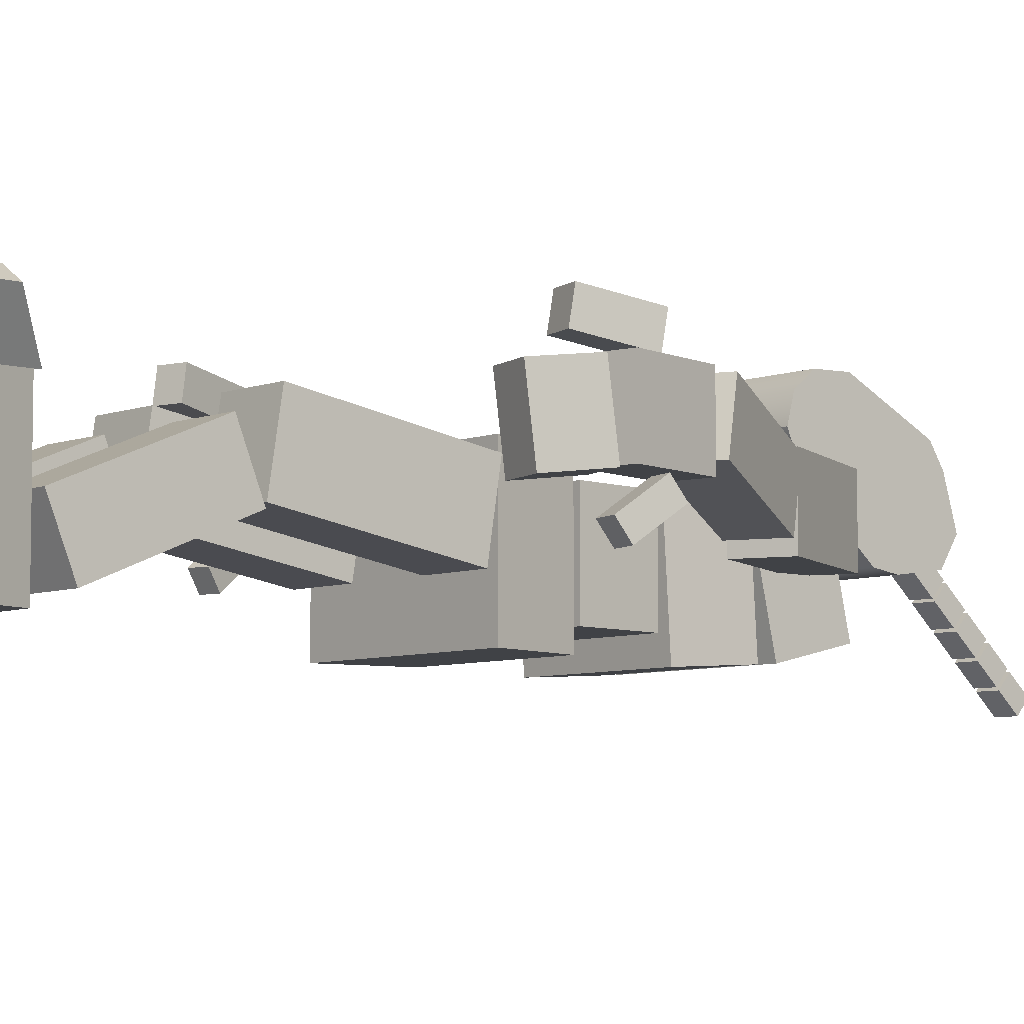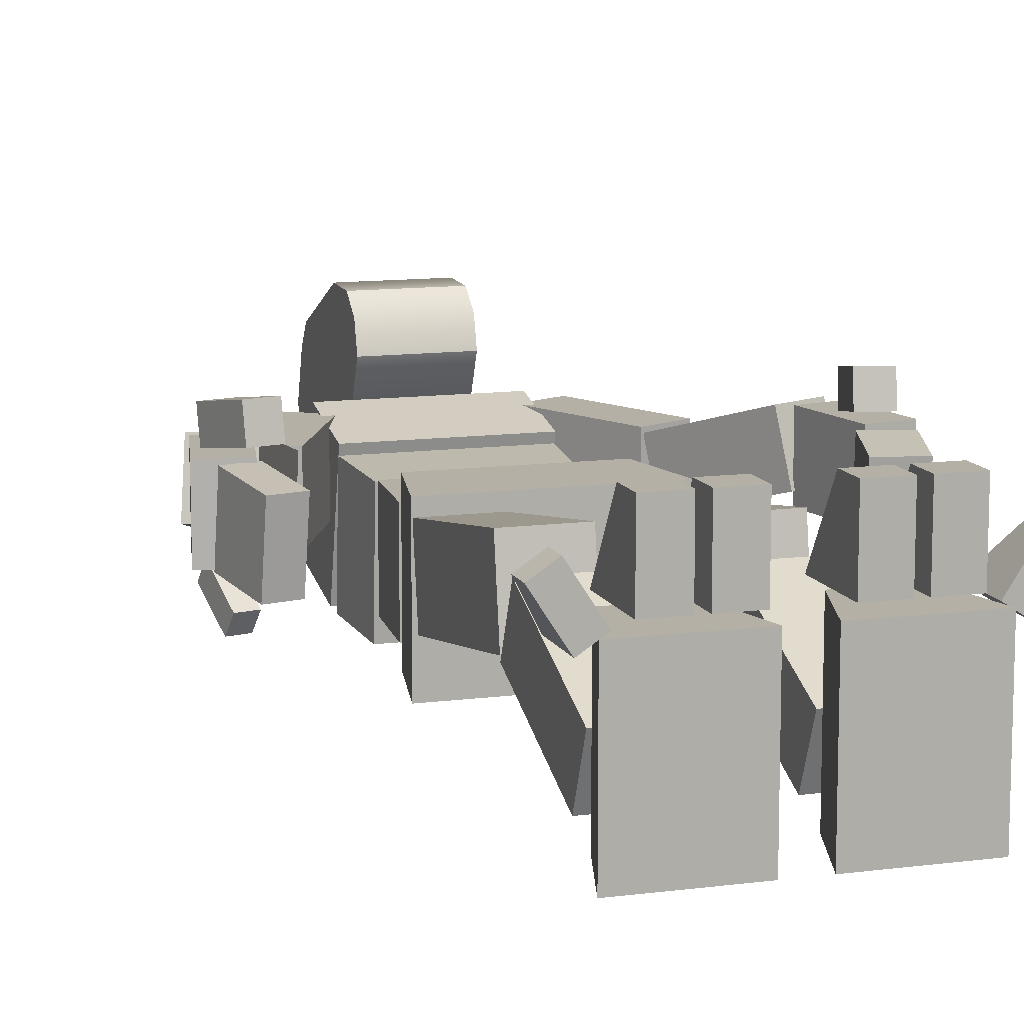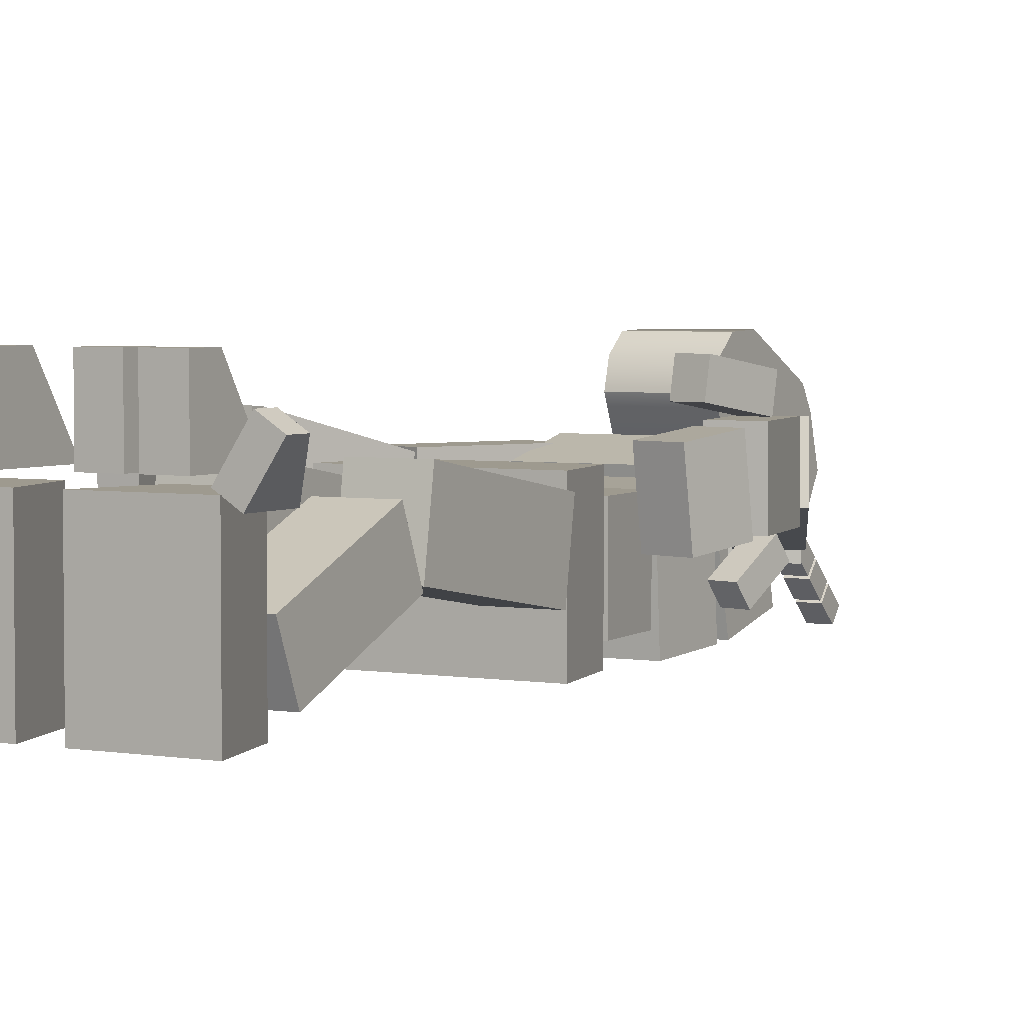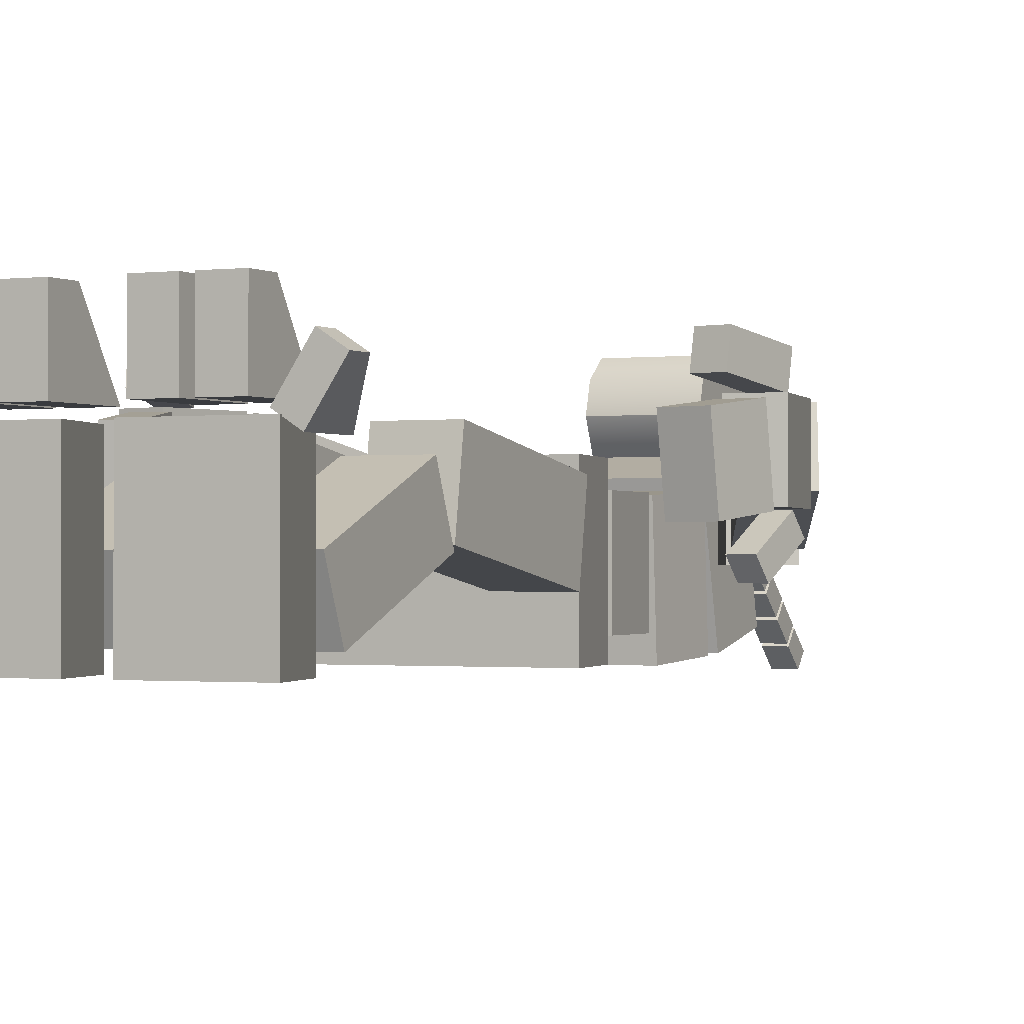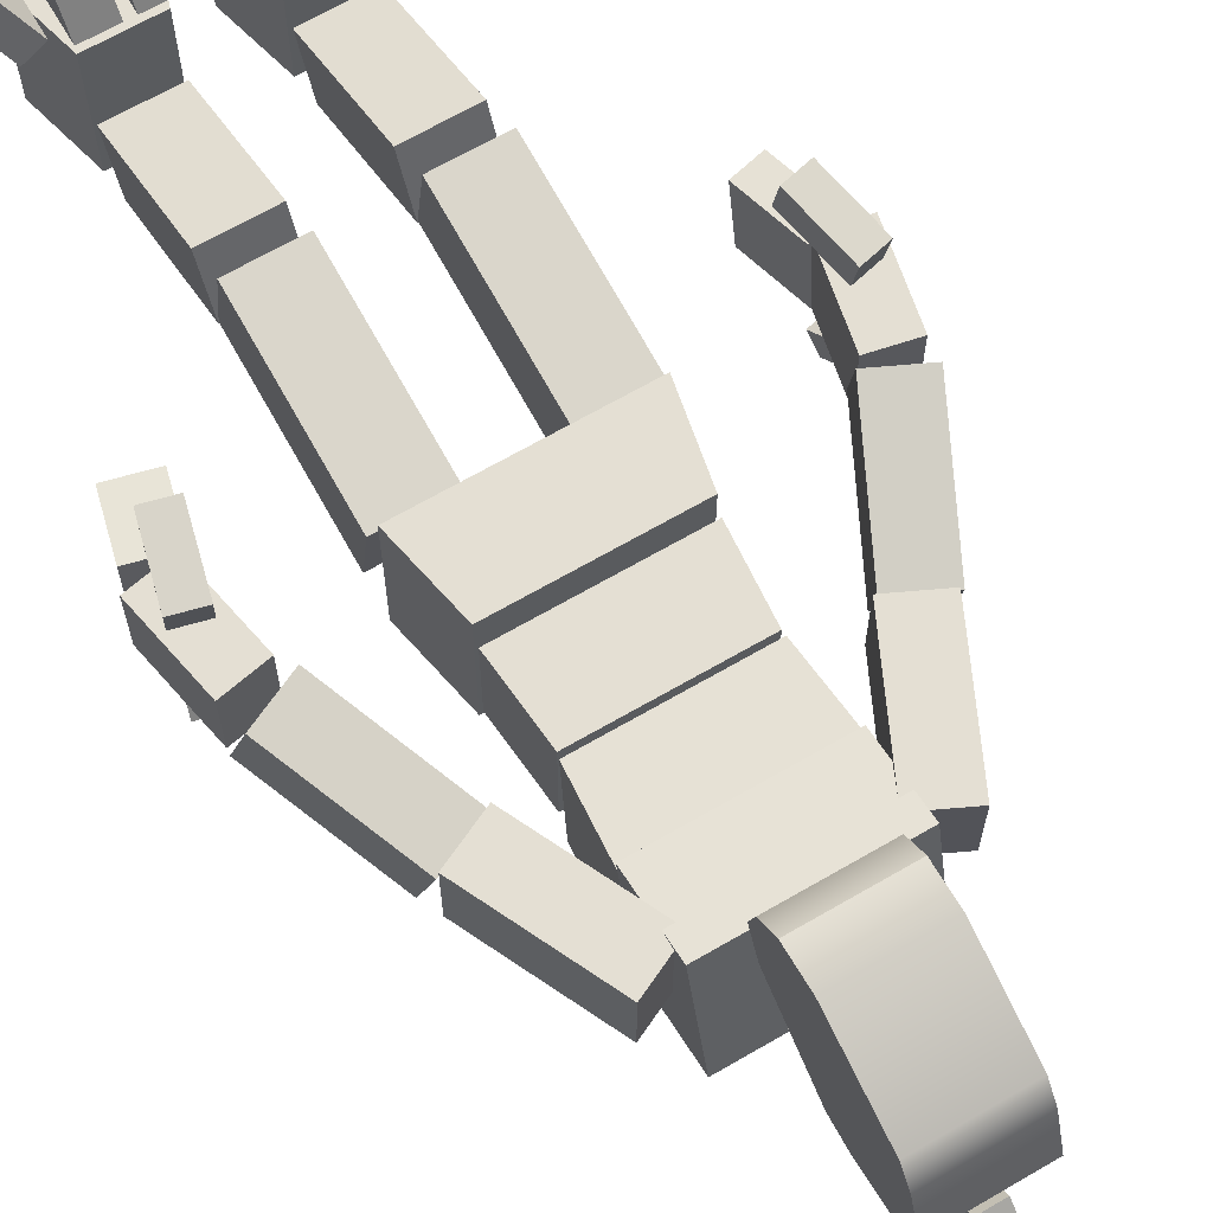
<metadata>
{"format":"obj","ext":"obj","renderer":"f3d","projection":"perspective","resolution":1024,"background":"white","views":[{"elev":-6.5,"azim":48.5,"up":"+Z"},{"elev":11.7,"azim":-17.6,"up":"+Z"},{"elev":3.8,"azim":29.4,"up":"+Z"},{"elev":-0.9,"azim":25.9,"up":"+Z"},{"elev":66.7,"azim":149.7,"up":"+Z"}]}
</metadata>
<code>
g default
v -0.4079 6.995 1.129
v 0.3677 6.995 1.129
v -0.4079 8.292 0.2031
v 0.3677 8.292 0.2031
v -0.4079 8.139 -0.03585
v 0.3677 8.139 -0.03585
v -0.4079 6.754 0.7495
v 0.3677 6.754 0.7495
v 0.3677 8.17 0.5972
v -0.4079 8.17 0.5972
v -0.4079 7.731 -0.09213
v 0.3677 7.731 -0.09213
v 0.3677 7.309 1.14
v -0.4079 7.309 1.14
v -0.4079 6.876 0.4605
v 0.3677 6.876 0.4605
v 0.3677 8.048 0.7832
v -0.4079 8.048 0.7832
v -0.4079 7.511 -0.05985
v 0.3677 7.511 -0.05985
v 0.3677 8.215 0.08361
v -0.4079 8.215 0.08361
v -0.4079 7.951 0.2525
v -0.4079 7.78 0.3617
v -0.4079 7.092 0.8001
v -0.4079 6.816 0.9809
v 0.3677 6.816 0.9809
v 0.3677 7.092 0.8001
v 0.3677 7.78 0.3617
v 0.3677 7.951 0.2525
g Head Body
f 1 2 13 14
f 3 4 21 22
f 15 16 8 7
f 26 27 2 1
f 2 27 28 13
f 26 1 14 25
f 10 9 4 3
f 23 10 3 22
f 5 6 12 11
f 9 30 21 4
f 14 13 17 18
f 25 14 18 24
f 19 20 16 15
f 13 28 29 17
f 18 17 9 10
f 24 18 10 23
f 11 12 20 19
f 17 29 30 9
f 22 21 6 5
f 11 23 22 5
f 19 24 23 11
f 15 25 24 19
f 7 26 25 15
f 7 8 27 26
f 28 27 8 16
f 29 28 16 20
f 30 29 20 12
f 21 30 12 6
g default
v 0.07748 8.199 -0.02144
v 0.07748 8.383 -0.183
v 0.07748 8.31 0.1036
v 0.07748 8.493 -0.05797
v -0.1177 8.31 0.1036
v -0.1177 8.493 -0.05797
v -0.1177 8.199 -0.02144
v -0.1177 8.383 -0.183
g Head Body Hair1
f 31 32 34 33
f 33 34 36 35
f 35 36 38 37
f 37 38 32 31
f 32 38 36 34
f 37 31 33 35
g default
v -1.064 5.559 -0.1879
v -1.445 5.74 -0.1879
v -0.5877 6.567 -0.1879
v -0.9688 6.747 -0.1879
v -0.5877 6.567 0.4344
v -0.9688 6.747 0.4344
v -1.064 5.559 0.4344
v -1.445 5.74 0.4344
g Body Right_Bicep Right_Arm
f 39 40 42 41
f 41 42 44 43
f 43 44 46 45
f 45 46 40 39
f 40 46 44 42
f 45 39 41 43
g default
v -0.8355 2.536 0.5435
v -0.2991 2.536 0.5435
v -0.8355 4.021 0.3005
v -0.2991 4.021 0.3005
v -0.8355 3.918 -0.3332
v -0.2991 3.918 -0.3332
v -0.8355 2.432 -0.09019
v -0.2991 2.432 -0.09019
g Body Right_Thigh Right_Leg
f 47 48 50 49
f 49 50 52 51
f 51 52 54 53
f 53 54 48 47
f 48 54 52 50
f 53 47 49 51
g default
v -0.7052 6.083 0.3358
v 0.665 6.083 0.3358
v -0.7052 6.719 0.4853
v 0.665 6.719 0.4853
v -0.7052 6.968 -0.5747
v 0.665 6.968 -0.5747
v -0.7052 6.332 -0.7243
v 0.665 6.332 -0.7243
g Body Upper_Chest Torso
f 55 56 58 57
f 57 58 60 59
f 59 60 62 61
f 61 62 56 55
f 56 62 60 58
f 61 55 57 59
g default
v 1.034 5.559 0.4344
v 1.415 5.74 0.4344
v 0.5579 6.567 0.4344
v 0.9391 6.747 0.4344
v 0.5579 6.567 -0.1879
v 0.9391 6.747 -0.1879
v 1.034 5.559 -0.1879
v 1.415 5.74 -0.1879
g Body Left_Bicep Left_Arm
f 63 64 66 65
f 65 66 68 67
f 67 68 70 69
f 69 70 64 63
f 64 70 68 66
f 69 63 65 67
g default
v 0.3191 2.536 0.5435
v 0.8555 2.536 0.5435
v 0.3191 4.021 0.3005
v 0.8555 4.021 0.3005
v 0.3191 3.918 -0.3332
v 0.8555 3.918 -0.3332
v 0.3191 2.432 -0.09019
v 0.8555 2.432 -0.09019
g Body Left_Thigh Left_Leg
f 71 72 74 73
f 73 74 76 75
f 75 76 78 77
f 77 78 72 71
f 72 78 76 74
f 77 71 73 75
g default
v 0.07748 8.402 -0.201
v 0.07748 8.585 -0.3626
v 0.07748 8.512 -0.07594
v 0.07748 8.696 -0.2375
v -0.1177 8.512 -0.07594
v -0.1177 8.696 -0.2375
v -0.1177 8.402 -0.201
v -0.1177 8.585 -0.3626
g Head Body Hair1 Hair2
f 79 80 82 81
f 81 82 84 83
f 83 84 86 85
f 85 86 80 79
f 80 86 84 82
f 85 79 81 83
g default
v -1.601 4.478 0.2106
v -1.982 4.658 0.2106
v -1.142 5.449 -0.08723
v -1.523 5.629 -0.08723
v -1.083 5.573 0.4061
v -1.464 5.753 0.4061
v -1.542 4.602 0.7039
v -1.923 4.782 0.7039
g Body Right_Bicep Right_Arm Right_Forearm
f 87 88 90 89
f 89 90 92 91
f 91 92 94 93
f 93 94 88 87
f 88 94 92 90
f 93 87 89 91
g default
v -0.8355 1.088 -0.1163
v -0.2991 1.088 -0.1163
v -0.8355 2.225 0.3576
v -0.2991 2.225 0.3576
v -0.8355 2.426 -0.1244
v -0.2991 2.426 -0.1244
v -0.8355 1.289 -0.5984
v -0.2991 1.289 -0.5984
g Body Right_Thigh Right_Leg Right_Calve
f 95 96 98 97
f 97 98 100 99
f 99 100 102 101
f 101 102 96 95
f 96 102 100 98
f 101 95 97 99
g default
v -0.6519 5.461 0.2176
v 0.6117 5.461 0.2176
v -0.7052 6.113 0.2595
v 0.665 6.113 0.2595
v -0.7052 6.177 -0.7356
v 0.665 6.177 -0.7356
v -0.6519 5.525 -0.7775
v 0.6117 5.525 -0.7775
g Body Upper_Chest Torso Lower_Chest
f 103 104 106 105
f 105 106 108 107
f 107 108 110 109
f 109 110 104 103
f 104 110 108 106
f 109 103 105 107
g default
v 1.51 4.603 0.7044
v 1.892 4.784 0.7044
v 1.053 5.571 0.3945
v 1.434 5.751 0.3945
v 1.114 5.442 -0.09729
v 1.495 5.623 -0.09729
v 1.571 4.475 0.2126
v 1.952 4.655 0.2126
g Body Left_Bicep Left_Arm Left_Forearm
f 111 112 114 113
f 113 114 116 115
f 115 116 118 117
f 117 118 112 111
f 112 118 116 114
f 117 111 113 115
g default
v 0.3191 1.088 -0.1163
v 0.8555 1.088 -0.1163
v 0.3191 2.225 0.3576
v 0.8555 2.225 0.3576
v 0.3191 2.426 -0.1244
v 0.8555 2.426 -0.1244
v 0.3191 1.289 -0.5984
v 0.8555 1.289 -0.5984
g Body Left_Thigh Left_Leg Left_Calve
f 119 120 122 121
f 121 122 124 123
f 123 124 126 125
f 125 126 120 119
f 120 126 124 122
f 125 119 121 123
g default
v 0.07748 8.607 -0.3831
v 0.07748 8.791 -0.5447
v 0.07748 8.718 -0.2581
v 0.07748 8.901 -0.4197
v -0.1177 8.718 -0.2581
v -0.1177 8.901 -0.4197
v -0.1177 8.607 -0.3831
v -0.1177 8.791 -0.5447
g Head Body Hair1 Hair2 Hair3
f 127 128 130 129
f 129 130 132 131
f 131 132 134 133
f 133 134 128 127
f 128 134 132 130
f 133 127 129 131
g default
v -1.591 4.555 0.7133
v -1.934 4.626 0.7133
v -1.737 3.858 0.7133
v -2.08 3.929 0.7133
v -1.737 3.858 0.1133
v -2.08 3.929 0.1133
v -1.591 4.555 0.1133
v -1.934 4.626 0.1133
g Body Right_Bicep Right_Arm Right_Forearm Right_Hand
f 135 136 138 137
f 137 138 140 139
f 139 140 142 141
f 141 142 136 135
f 136 142 140 138
f 141 135 137 139
g default
v -1.013 0.4082 0.4813
v -0.1424 0.4082 0.4813
v -0.8355 1.015 0.4813
v -0.2991 1.015 0.4813
v -0.8355 1.015 -0.7113
v -0.2991 1.015 -0.7113
v -1.013 0.4082 -0.7113
v -0.1424 0.4082 -0.7113
g Body Right_Thigh Right_Leg Right_Calve Right_Foot
f 143 144 146 145
f 145 146 148 147
f 147 148 150 149
f 149 150 144 143
f 144 150 148 146
f 149 143 145 147
g default
v -0.7011 4.775 0.2331
v 0.6609 4.775 0.2331
v -0.6443 5.429 0.2331
v 0.6041 5.429 0.2331
v -0.6443 5.429 -0.5869
v 0.6041 5.429 -0.5869
v -0.7011 4.775 -0.5869
v 0.6609 4.775 -0.5869
g Body Upper_Chest Torso Lower_Chest Waist
f 151 152 154 153
f 153 154 156 155
f 155 156 158 157
f 157 158 152 151
f 152 158 156 154
f 157 151 153 155
g default
v 1.728 3.808 0.7133
v 2.072 3.875 0.7133
v 1.592 4.507 0.7133
v 1.935 4.574 0.7133
v 1.592 4.507 0.1133
v 1.935 4.574 0.1133
v 1.728 3.808 0.1133
v 2.072 3.875 0.1133
g Body Left_Bicep Left_Arm Left_Forearm Left_Hand
f 159 160 162 161
f 161 162 164 163
f 163 164 166 165
f 165 166 160 159
f 160 166 164 162
f 165 159 161 163
g default
v 0.142 0.4082 0.4813
v 1.012 0.4082 0.4813
v 0.3191 1.015 0.4813
v 0.8555 1.015 0.4813
v 0.3191 1.015 -0.7113
v 0.8555 1.015 -0.7113
v 0.142 0.4082 -0.7113
v 1.012 0.4082 -0.7113
g Body Left_Thigh Left_Leg Left_Calve Left_Foot
f 167 168 170 169
f 169 170 172 171
f 171 172 174 173
f 173 174 168 167
f 168 174 172 170
f 173 167 169 171
g default
v 0.07748 8.813 -0.5652
v 0.07748 8.996 -0.7268
v 0.07748 8.923 -0.4402
v 0.07748 9.107 -0.6018
v -0.1177 8.923 -0.4402
v -0.1177 9.107 -0.6018
v -0.1177 8.813 -0.5652
v -0.1177 8.996 -0.7268
g Head Body Hair1 Hair2 Hair3 Hair4
f 175 176 178 177
f 177 178 180 179
f 179 180 182 181
f 181 182 176 175
f 176 182 180 178
f 181 175 177 179
g default
v -1.704 3.951 -0.1337
v -1.729 4.058 -0.2867
v -1.78 4.272 0.1038
v -1.806 4.379 -0.04921
v -1.938 4.234 0.1038
v -1.964 4.341 -0.04921
v -1.861 3.914 -0.1337
v -1.887 4.021 -0.2867
g Body Right_Bicep Right_Arm Right_Forearm Right_Hand Right_Fingers_3
f 183 184 186 185
f 185 186 188 187
f 187 188 190 189
f 189 190 184 183
f 184 190 188 186
f 189 183 185 187
g default
v -1.631 3.723 1.063
v -1.621 3.684 0.8125
v -1.759 4.257 0.9728
v -1.749 4.217 0.7228
v -1.981 4.203 0.9728
v -1.971 4.164 0.7228
v -1.853 3.67 1.063
v -1.844 3.63 0.8125
g Body Right_Bicep Right_Arm Right_Forearm Right_Hand Right_Fingers_2
f 191 192 194 193
f 193 194 196 195
f 195 196 198 197
f 197 198 192 191
f 192 198 196 194
f 197 191 193 195
g default
v -1.573 3.366 0.6206
v -1.59 3.436 0.03098
v -1.701 3.899 0.688
v -1.718 3.97 0.09835
v -1.947 3.84 0.688
v -1.964 3.911 0.09835
v -1.819 3.307 0.6206
v -1.836 3.377 0.03098
g Body Right_Bicep Right_Arm Right_Forearm Right_Hand Right_Fingers_1
f 199 200 202 201
f 201 202 204 203
f 203 204 206 205
f 205 206 200 199
f 200 206 204 202
f 205 199 201 203
g default
v -1.351 0.4303 0.7559
v -1.178 0.4303 0.8683
v -1.351 0.6201 0.7559
v -1.178 0.6201 0.8683
v -1.119 0.8887 0.3998
v -0.9464 0.8887 0.5122
v -1.119 0.4303 0.3998
v -0.9464 0.4303 0.5122
g Body Right_Thigh Right_Leg Right_Calve Right_Foot Right_Toe_3
f 207 208 210 209
f 209 210 212 211
f 211 212 214 213
f 213 214 208 207
f 208 214 212 210
f 213 207 209 211
g default
v -0.4862 0.3975 1.134
v -0.2084 0.3975 1.134
v -0.4862 0.653 1.134
v -0.2084 0.653 1.134
v -0.4862 1.015 0.5627
v -0.2084 1.015 0.5627
v -0.4862 0.3975 0.5627
v -0.2084 0.3975 0.5627
g Body Right_Thigh Right_Leg Right_Calve Right_Foot Right_Toe_1
f 215 216 218 217
f 217 218 220 219
f 219 220 222 221
f 221 222 216 215
f 216 222 220 218
f 221 215 217 219
g default
v -0.8472 0.3975 1.134
v -0.5694 0.3975 1.134
v -0.8472 0.653 1.134
v -0.5694 0.653 1.134
v -0.8472 1.015 0.5627
v -0.5694 1.015 0.5627
v -0.8472 0.3975 0.5627
v -0.5694 0.3975 0.5627
g Body Right_Thigh Right_Leg Right_Calve Right_Foot Right_Toe_2
f 223 224 226 225
f 225 226 228 227
f 227 228 230 229
f 229 230 224 223
f 224 230 228 226
f 229 223 225 227
g default
v -0.8373 4.043 0.4136
v 0.7971 4.043 0.4136
v -0.7011 4.724 0.4136
v 0.6609 4.724 0.4136
v -0.7011 4.724 -0.749
v 0.6609 4.724 -0.749
v -0.8373 4.043 -0.749
v 0.7971 4.043 -0.749
g Body Upper_Chest Torso Lower_Chest Waist Pelvis
f 231 232 234 233
f 233 234 236 235
f 235 236 238 237
f 237 238 232 231
f 232 238 236 234
f 237 231 233 235
g default
v 1.893 3.877 -0.1337
v 1.921 3.984 -0.2867
v 1.975 4.197 0.1038
v 2.002 4.304 -0.04921
v 1.781 4.246 0.1038
v 1.808 4.353 -0.04921
v 1.7 3.927 -0.1337
v 1.727 4.033 -0.2867
g Body Left_Bicep Left_Arm Left_Forearm Left_Hand Left_Fingers_3
f 239 240 242 241
f 241 242 244 243
f 243 244 246 245
f 245 246 240 239
f 240 246 244 242
f 245 239 241 243
g default
v 1.844 3.656 1.063
v 1.834 3.616 0.8125
v 1.979 4.188 0.9728
v 1.969 4.148 0.7228
v 1.746 4.247 0.9728
v 1.736 4.207 0.7228
v 1.611 3.715 1.063
v 1.601 3.675 0.8125
g Body Left_Bicep Left_Arm Left_Forearm Left_Hand Left_Fingers_2
f 247 248 250 249
f 249 250 252 251
f 251 252 254 253
f 253 254 248 247
f 248 254 252 250
f 253 247 249 251
g default
v 1.893 3.258 0.6223
v 1.911 3.328 0.03265
v 2.011 3.722 0.6811
v 2.029 3.793 0.09148
v 1.674 3.808 0.6811
v 1.692 3.878 0.09148
v 1.556 3.343 0.6223
v 1.574 3.413 0.03265
g Body Left_Bicep Left_Arm Left_Forearm Left_Hand Left_Fingers_1
f 255 256 258 257
f 257 258 260 259
f 259 260 262 261
f 261 262 256 255
f 256 262 260 258
f 261 255 257 259
g default
v 0.5778 0.3975 1.134
v 0.8555 0.3975 1.134
v 0.5778 0.653 1.134
v 0.8555 0.653 1.134
v 0.5778 1.015 0.5627
v 0.8555 1.015 0.5627
v 0.5778 0.3975 0.5627
v 0.8555 0.3975 0.5627
g Body Left_Thigh Left_Leg Left_Calve Left_Foot Left_Toe_2
f 263 264 266 265
f 265 266 268 267
f 267 268 270 269
f 269 270 264 263
f 264 270 268 266
f 269 263 265 267
g default
v 0.2168 0.3975 1.134
v 0.4946 0.3975 1.134
v 0.2168 0.653 1.134
v 0.4946 0.653 1.134
v 0.2168 1.015 0.5627
v 0.4946 1.015 0.5627
v 0.2168 0.3975 0.5627
v 0.4946 0.3975 0.5627
g Body Left_Thigh Left_Leg Left_Calve Left_Foot Left_Toe_1
f 271 272 274 273
f 273 274 276 275
f 275 276 278 277
f 277 278 272 271
f 272 278 276 274
f 277 271 273 275
g default
v 1.351 0.4303 0.7559
v 1.178 0.4303 0.8683
v 1.351 0.6201 0.7559
v 1.178 0.6201 0.8683
v 1.119 0.8887 0.3998
v 0.9464 0.8887 0.5122
v 1.119 0.4303 0.3998
v 0.9464 0.4303 0.5122
g Body Left_Thigh Left_Leg Left_Calve Left_Foot Left_Toe_3
f 279 281 282 280
f 281 283 284 282
f 283 285 286 284
f 285 279 280 286
f 280 282 284 286
f 285 283 281 279
g default
v 0.07748 9.018 -0.7469
v 0.07748 9.201 -0.9085
v 0.07748 9.128 -0.6219
v 0.07748 9.312 -0.7835
v -0.1177 9.128 -0.6219
v -0.1177 9.312 -0.7835
v -0.1177 9.018 -0.7469
v -0.1177 9.201 -0.9085
g Head Body Hair1 Hair2 Hair3 Hair4 Hair5
f 287 288 290 289
f 289 290 292 291
f 291 292 294 293
f 293 294 288 287
f 288 294 292 290
f 293 287 289 291

</code>
